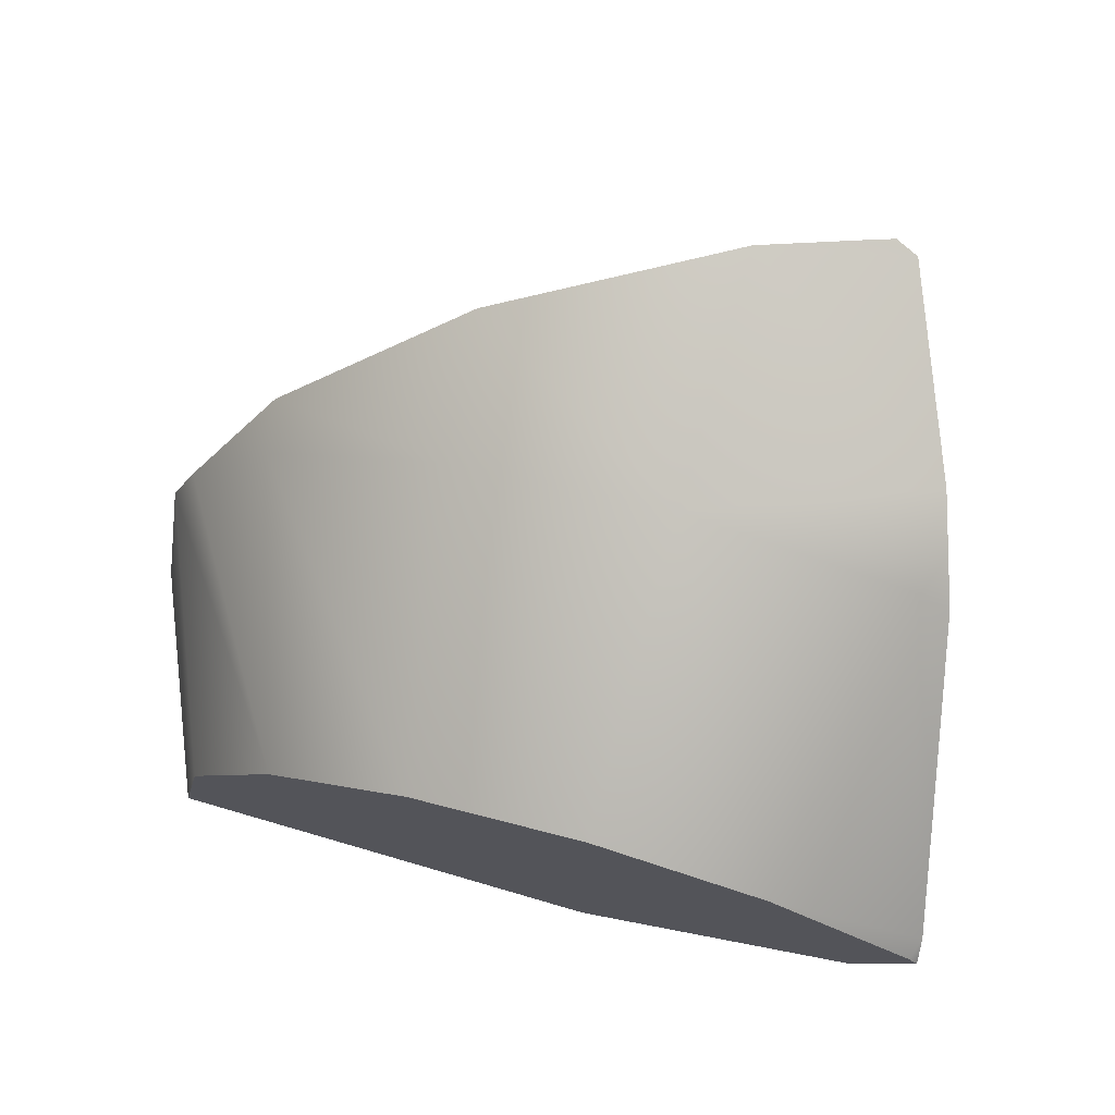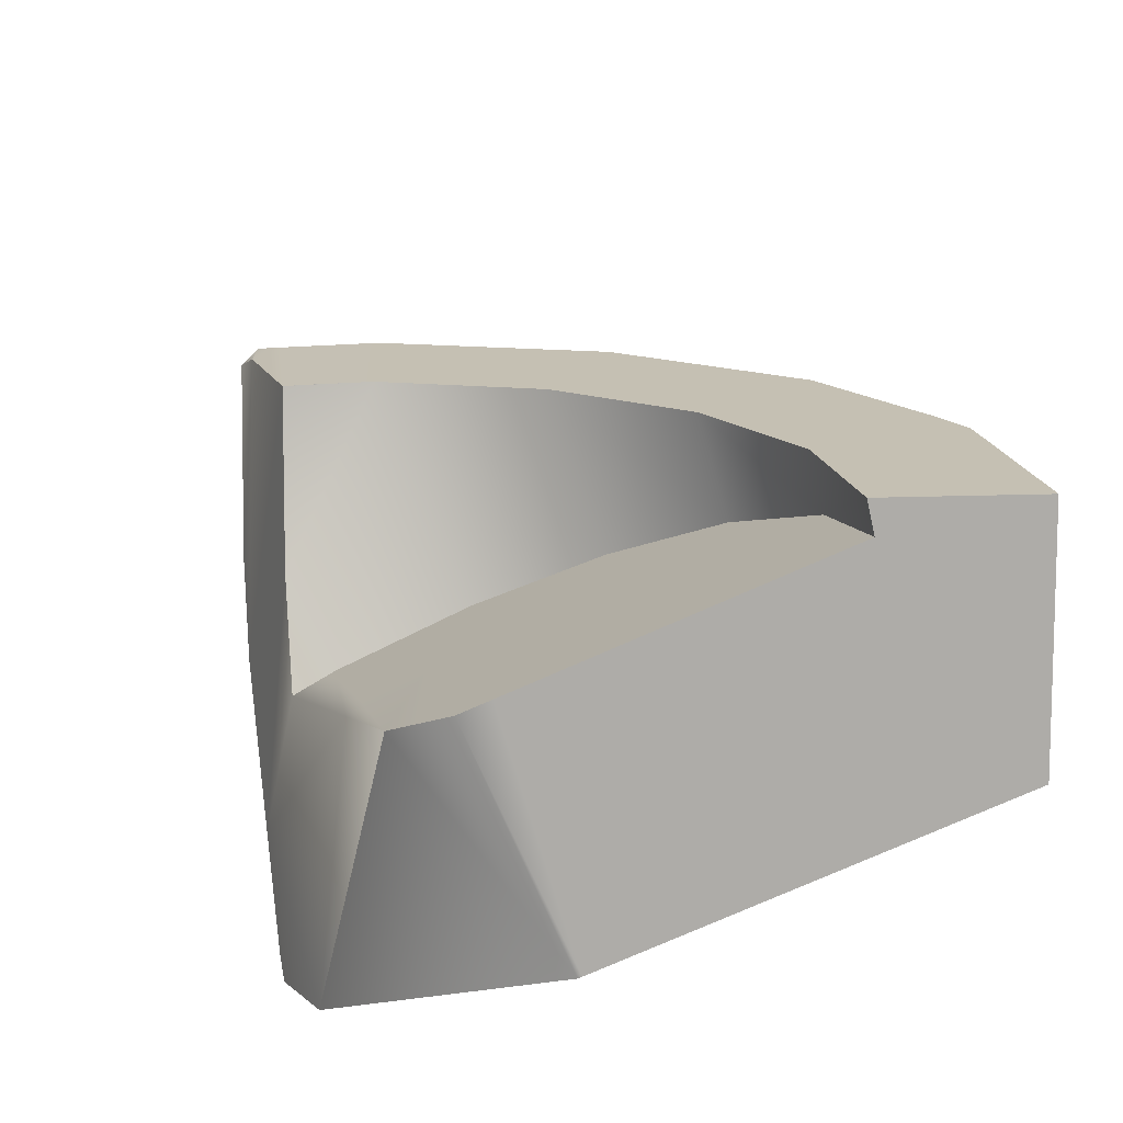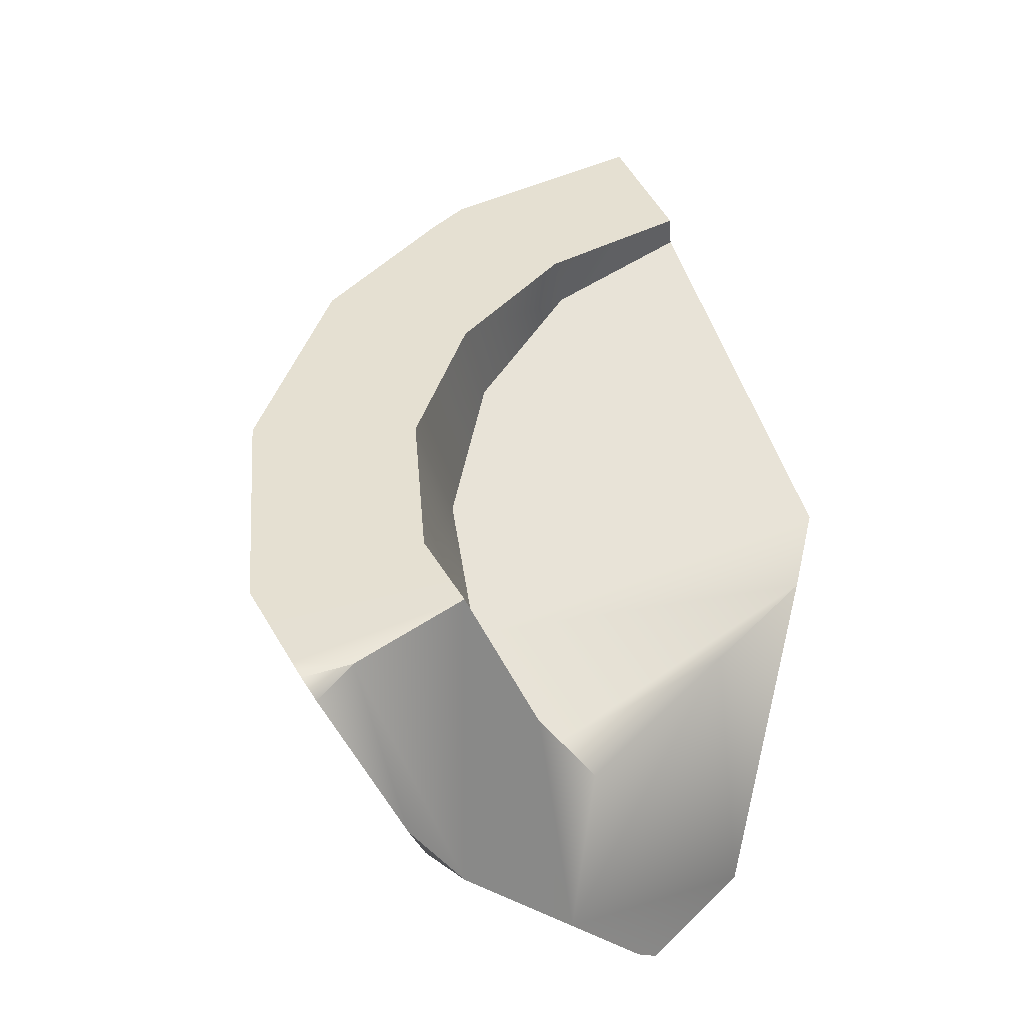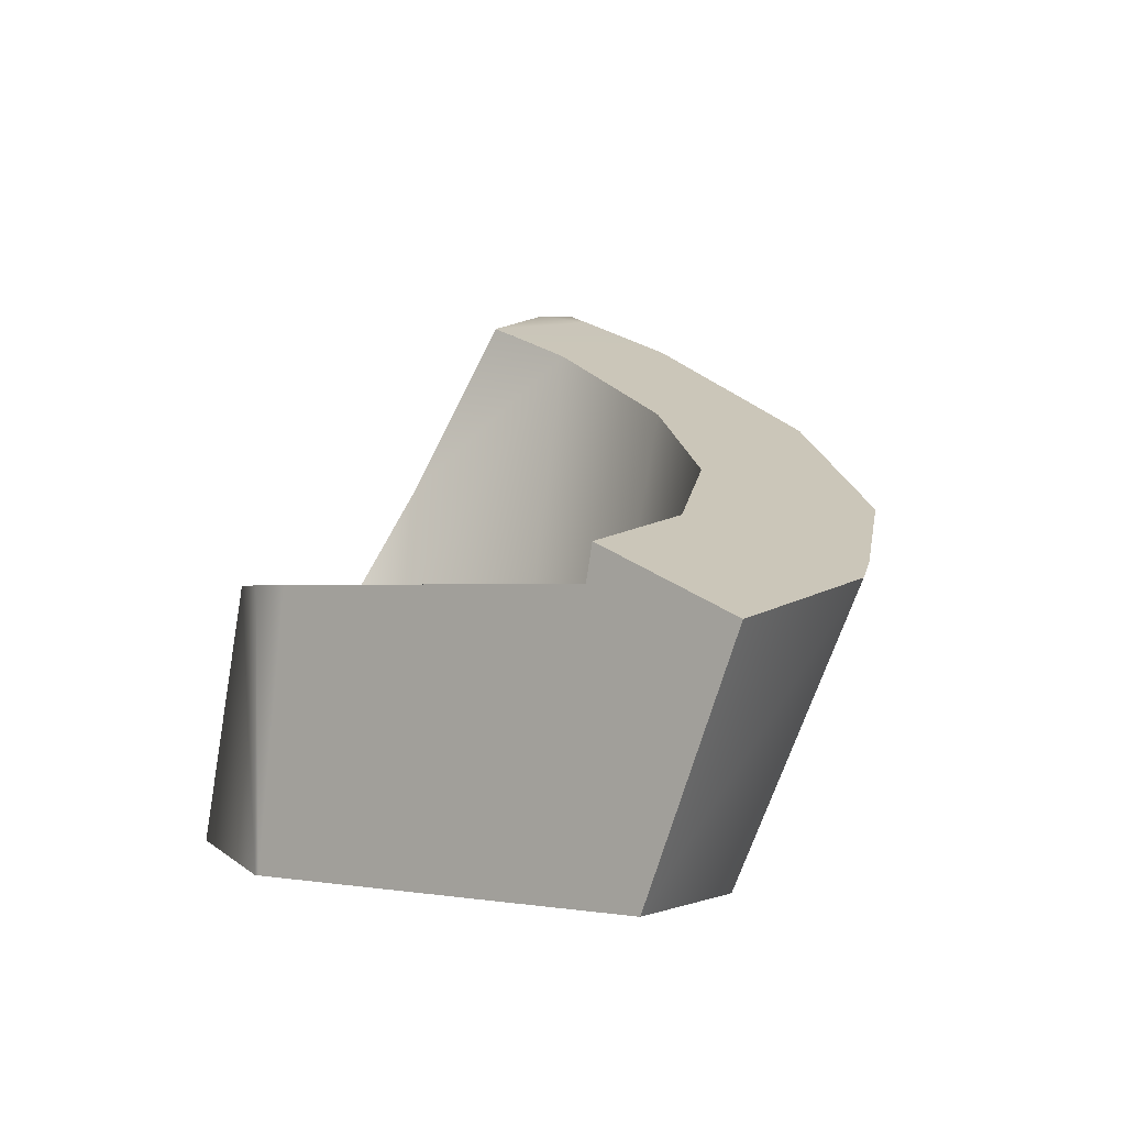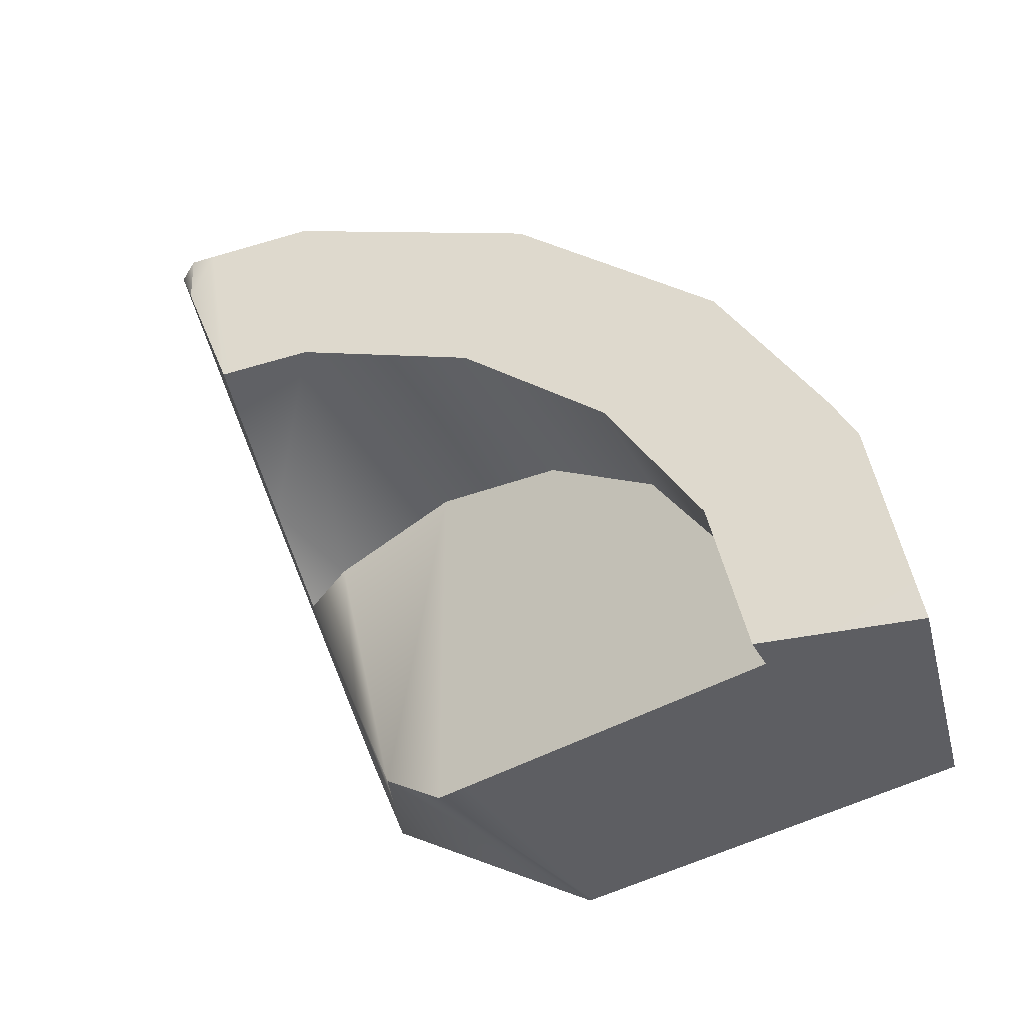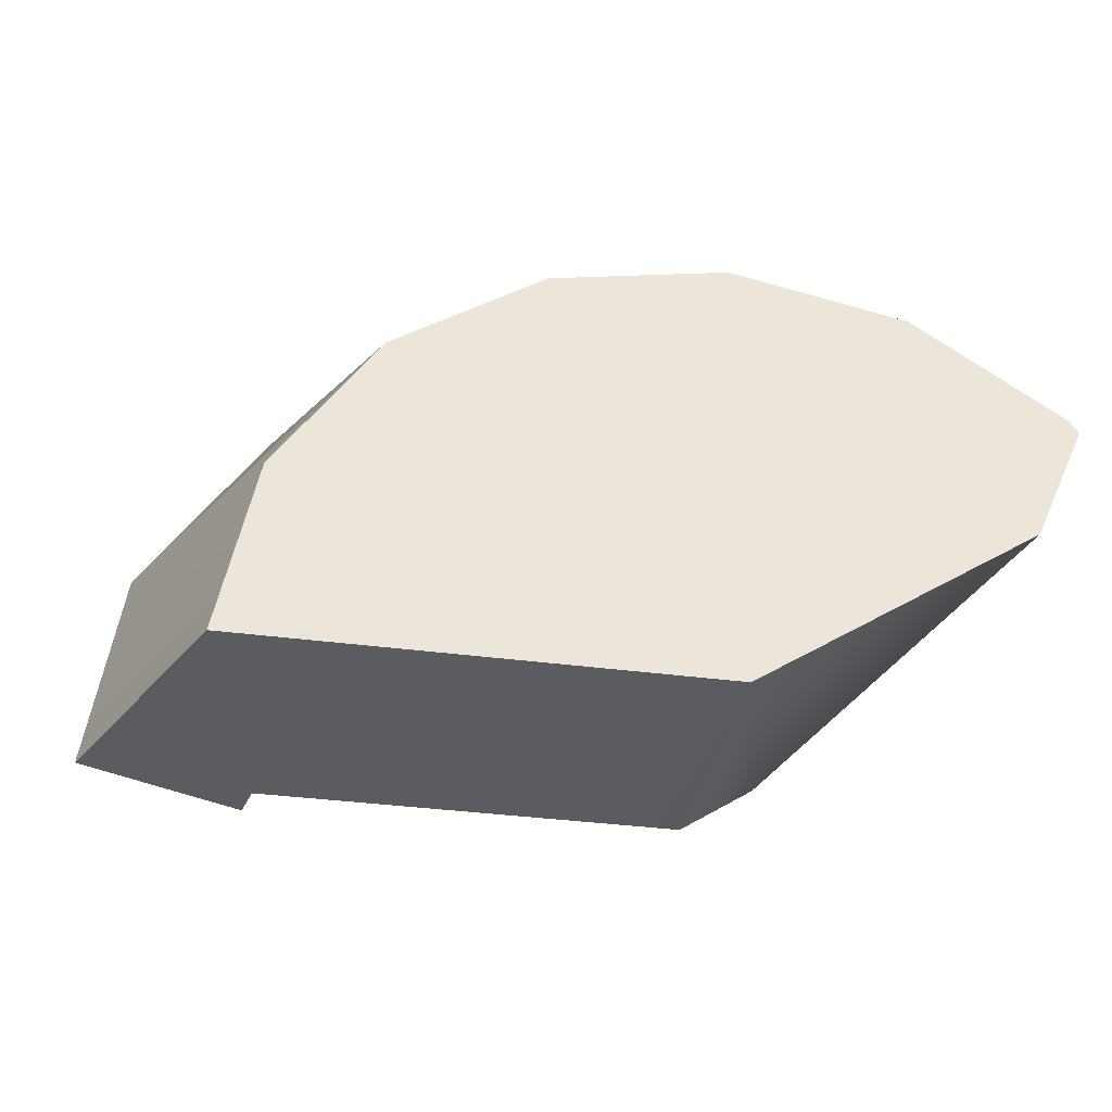
<metadata>
{"format":"obj","ext":"obj","renderer":"f3d","projection":"perspective","resolution":1024,"background":"white","views":[{"elev":73.5,"azim":-163.8,"up":"+Y"},{"elev":-77.0,"azim":23.8,"up":"+Y"},{"elev":62.0,"azim":-110.9,"up":"+Z"},{"elev":-0.9,"azim":39.9,"up":"+Z"},{"elev":-39.2,"azim":37.2,"up":"+Y"},{"elev":-34.3,"azim":169.7,"up":"+Y"}]}
</metadata>
<code>
g urn smash 1
v 0.5989 -0.4228 -0.1804
v 0.5223 -0.4225 -0.3606
v 0.04517 -0.4229 -0.3606
v 0.4535 -0.4228 0.06104
v 0.4526 -0.4172 0.06198
v 0.6642 -0.4228 -0.02679
v 0.6242 -0.1204 0.02057
v 0.6642 -0.4228 -0.02679
v 0.4526 -0.4172 0.06198
v -0.311 0.4101 0.4394
v -0.2788 0.4187 0.4514
v -0.2817 0.3507 0.4455
v -0.47 0.2779 0.03938
v -0.4233 0.3387 0.1747
v -0.2817 0.3507 0.4455
v -0.4233 0.3387 0.1747
v -0.311 0.4101 0.4394
v -0.2817 0.3507 0.4455
v -0.47 0.2779 0.03938
v -0.2287 0.1813 0.4063
v -0.5248 0.1313 -0.1802
v -0.3301 0.1137 0.1648
v -0.3819 0.04395 0.01281
v -0.2751 -0.2 0.01281
v 0.5936 -0.06059 0.03938
v 0.4678 0.1519 0.1134
v 0.4581 0.1422 0.03938
v 0.04517 -0.4229 -0.3606
v 0.5223 -0.4225 -0.3606
v 0.4745 -0.1824 -0.3606
v -0.1075 0.2065 -0.3606
v -0.1015 -0.4229 -0.3606
v -0.1075 0.2065 -0.3606
v -0.1077 -0.4229 -0.3606
v -0.1015 -0.4229 -0.3606
v -0.3486 0.1585 -0.3606
v -0.4918 -0.1652 -0.3606
v -0.1077 -0.4229 -0.3606
v -0.3486 0.1585 -0.3606
v -0.553 0.02198 -0.3606
v -0.4918 -0.1652 -0.3606
v -0.1075 0.2065 -0.3606
v -0.1077 -0.4229 -0.3606
v 0.1336 0.1585 -0.3606
v 0.04517 -0.4229 -0.3606
v 0.338 0.02198 -0.3606
v 0.4745 -0.1824 -0.3606
v -0.553 0.02198 -0.3606
v -0.5658 0.002924 -0.3606
v -0.4918 -0.1652 -0.3606
v -0.562 0.03093 -0.3308
v -0.5658 0.002924 -0.3606
v -0.553 0.02198 -0.3606
v -0.4233 0.3387 0.1747
v -0.47 0.2779 0.03938
v -0.4137 0.3156 0.03938
v 0.3037 -0.01226 0.1652
v 0.4176 -0.206 0.098
v 0.4022 -0.2124 0.01281
v 0.3037 -0.01226 0.1652
v 0.4022 -0.2124 0.01281
v 0.2826 -0.0334 0.01281
v -0.2287 0.1813 0.4063
v -0.1904 0.186 0.3913
v -0.1075 0.1959 0.3577
v -0.1075 0.1282 0.01281
v -0.3187 0.0862 0.01281
v -0.3301 0.1137 0.1648
v -0.2287 0.1813 0.4063
v -0.3819 0.04395 0.01281
v -0.3301 0.1137 0.1648
v -0.3187 0.0862 0.01281
v 0.4526 -0.4172 0.06198
v 0.4535 -0.4228 0.06104
v 0.444 -0.4228 0.01281
v 0.4535 -0.4228 0.06104
v 0.6642 -0.4228 -0.02679
v 0.444 -0.4228 0.01281
v -0.05491 -0.4229 0.01281
v 0.5989 -0.4228 -0.1804
v -0.1015 -0.4229 -0.3606
v 0.04517 -0.4229 -0.3606
v -0.1072 -0.4229 0.01281
v -0.05491 -0.4229 0.01281
v -0.1015 -0.4229 -0.3606
v -0.1077 -0.4229 -0.3606
v -0.2063 -0.3564 0.01281
v -0.1072 -0.4229 0.01281
v -0.1077 -0.4229 -0.3606
v -0.4918 -0.1652 -0.3606
v -0.2751 -0.2 0.01281
v -0.2063 -0.3564 0.01281
v -0.4918 -0.1652 -0.3606
v -0.5248 0.1313 -0.1802
v -0.5658 0.002924 -0.3606
v -0.562 0.03093 -0.3308
v -0.2486 0.4225 0.4395
v -0.1904 0.186 0.3913
v -0.2287 0.1813 0.4063
v -0.2817 0.3507 0.4455
v -0.2788 0.4187 0.4514
v 0.4526 -0.4172 0.06198
v 0.5936 -0.06059 0.03938
v 0.6242 -0.1204 0.02057
v 0.4678 0.1519 0.1134
v 0.4176 -0.206 0.098
v 0.2128 0.3499 0.2398
v 0.3037 -0.01226 0.1652
v 0.1218 0.1302 0.2555
v -0.1075 0.44 0.3825
v 0.1218 0.1302 0.2555
v -0.1075 0.1959 0.3577
v -0.1075 0.44 0.3825
v -0.1904 0.186 0.3913
v -0.2486 0.4225 0.4395
v 0.338 0.02198 -0.3606
v 0.4745 -0.1824 -0.3606
v 0.6242 -0.1204 0.02057
v 0.5936 -0.06059 0.03938
v 0.4581 0.1422 0.03938
v 0.4678 0.1519 0.1134
v 0.2128 0.3499 0.2398
v 0.1986 0.3156 0.03938
v 0.4581 0.1422 0.03938
v 0.1336 0.1585 -0.3606
v 0.338 0.02198 -0.3606
v 0.4581 0.1422 0.03938
v 0.1986 0.3156 0.03938
v 0.2128 0.3499 0.2398
v -0.1075 0.44 0.3825
v -0.1075 0.3765 0.03938
v 0.1986 0.3156 0.03938
v -0.3486 0.1585 -0.3606
v -0.1075 0.2065 -0.3606
v -0.1075 0.3765 0.03938
v -0.4137 0.3156 0.03938
v -0.1075 0.2065 -0.3606
v 0.1336 0.1585 -0.3606
v 0.1986 0.3156 0.03938
v -0.1075 0.3765 0.03938
v -0.562 0.03093 -0.3308
v -0.553 0.02198 -0.3606
v -0.3486 0.1585 -0.3606
v -0.4137 0.3156 0.03938
v -0.5248 0.1313 -0.1802
v -0.47 0.2779 0.03938
v -0.4233 0.3387 0.1747
v -0.4137 0.3156 0.03938
v -0.1075 0.3765 0.03938
v -0.1075 0.44 0.3825
v -0.311 0.4101 0.4394
v -0.2486 0.4225 0.4395
v -0.2788 0.4187 0.4514
v 0.1218 0.1302 0.2555
v 0.3037 -0.01226 0.1652
v 0.2826 -0.0334 0.01281
v 0.1036 0.0862 0.01281
v -0.1075 0.1959 0.3577
v 0.1218 0.1302 0.2555
v 0.1036 0.0862 0.01281
v -0.1075 0.1282 0.01281
v 0.4022 -0.2124 0.01281
v 0.444 -0.4228 0.01281
v -0.05491 -0.4229 0.01281
v 0.2826 -0.0334 0.01281
v 0.1036 0.0862 0.01281
v -0.1075 0.1282 0.01281
v -0.1072 -0.4229 0.01281
v -0.2063 -0.3564 0.01281
v -0.3187 0.0862 0.01281
v -0.2751 -0.2 0.01281
v -0.3819 0.04395 0.01281
v 0.444 -0.4228 0.01281
v 0.4022 -0.2124 0.01281
v 0.4526 -0.4172 0.06198
v 0.4176 -0.206 0.098
v 0.5989 -0.4228 -0.1804
v 0.6642 -0.4228 -0.02679
v 0.6242 -0.1204 0.02057
v 0.5223 -0.4225 -0.3606
v 0.4745 -0.1824 -0.3606
g urn smash 1_0
f 3 2 1
f 6 5 4
f 9 8 7
f 12 11 10
f 15 14 13
f 18 17 16
f 20 18 19
f 20 19 21
f 22 20 21
f 23 22 21
f 21 24 23
f 27 26 25
f 30 29 28
f 28 32 31
f 35 34 33
f 38 37 36
f 41 40 39
f 43 39 42
f 45 42 44
f 45 44 46
f 45 46 47
f 50 49 48
f 53 52 51
f 56 55 54
f 59 58 57
f 62 61 60
f 65 64 63
f 67 66 65
f 65 68 67
f 65 69 68
f 72 71 70
f 75 74 73
f 78 77 76
f 77 78 79
f 80 77 79
f 80 79 81
f 81 82 80
f 85 84 83
f 86 85 83
f 89 88 87
f 90 89 87
f 93 92 91
f 91 94 93
f 94 95 93
f 94 96 95
f 99 98 97
f 97 100 99
f 97 101 100
f 104 103 102
f 103 105 102
f 105 106 102
f 105 107 106
f 107 108 106
f 107 109 108
f 107 110 109
f 113 112 111
f 113 114 112
f 113 115 114
f 118 117 116
f 116 119 118
f 116 120 119
f 123 122 121
f 124 123 121
f 127 126 125
f 128 127 125
f 131 130 129
f 132 131 129
f 135 134 133
f 136 135 133
f 139 138 137
f 140 139 137
f 143 142 141
f 141 144 143
f 141 145 144
f 145 146 144
f 149 148 147
f 147 150 149
f 147 151 150
f 151 152 150
f 151 153 152
f 156 155 154
f 157 156 154
f 160 159 158
f 161 160 158
f 164 163 162
f 162 165 164
f 165 166 164
f 166 167 164
f 167 168 164
f 167 169 168
f 167 170 169
f 170 171 169
f 170 172 171
f 175 174 173
f 175 176 174
f 179 178 177
f 177 180 179
f 180 181 179

</code>
